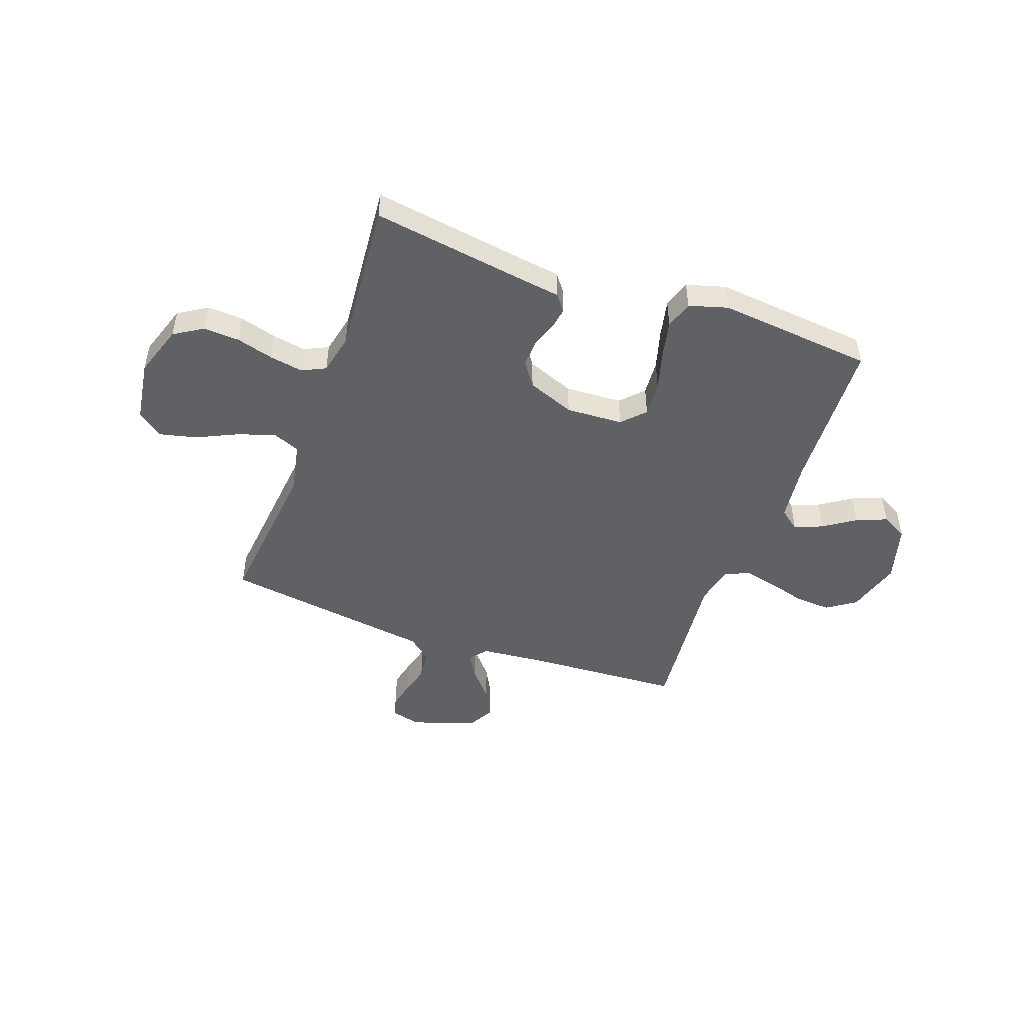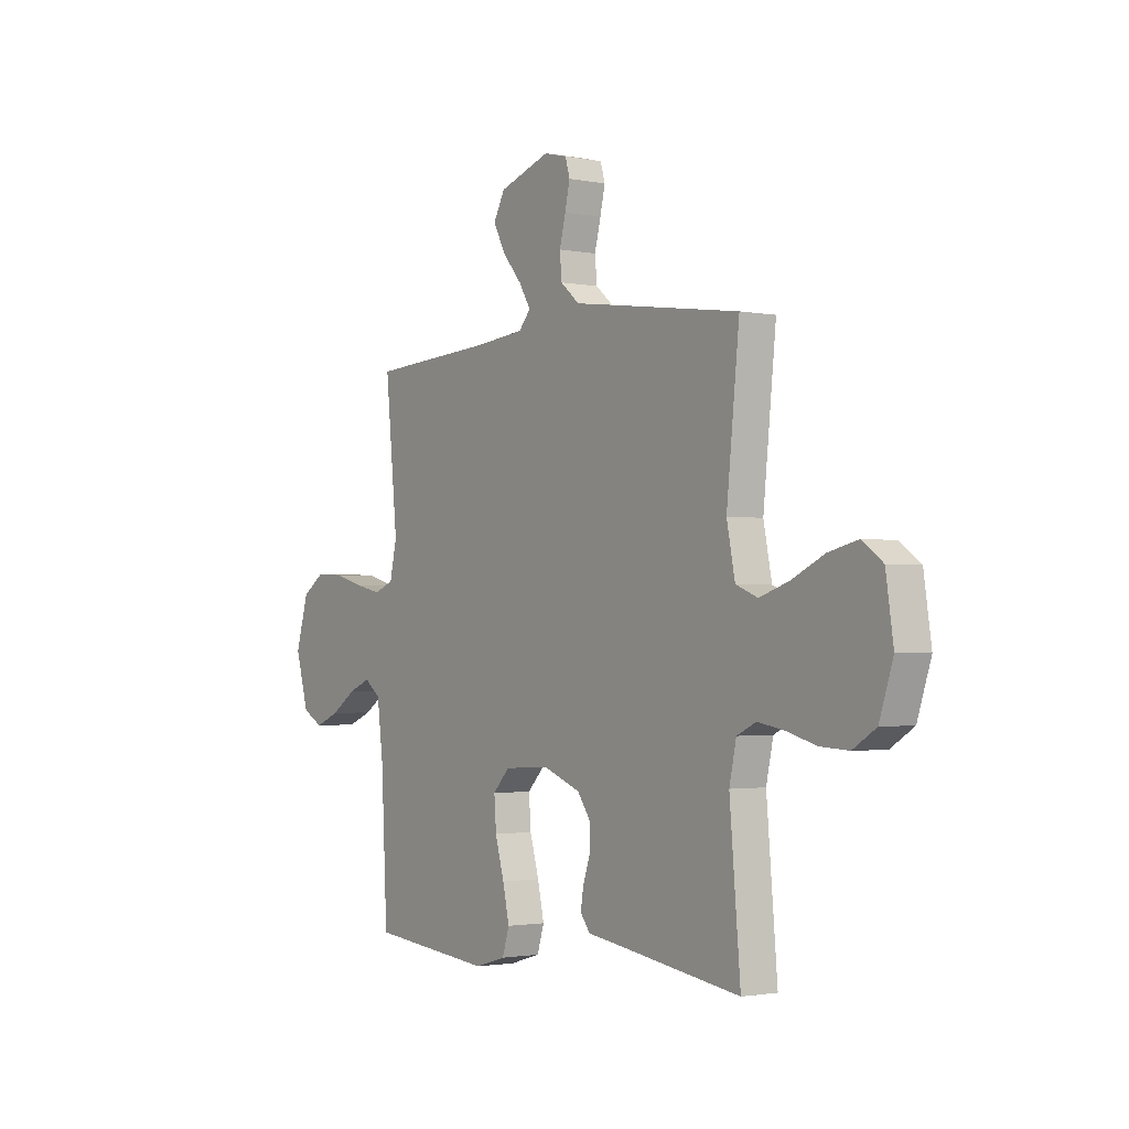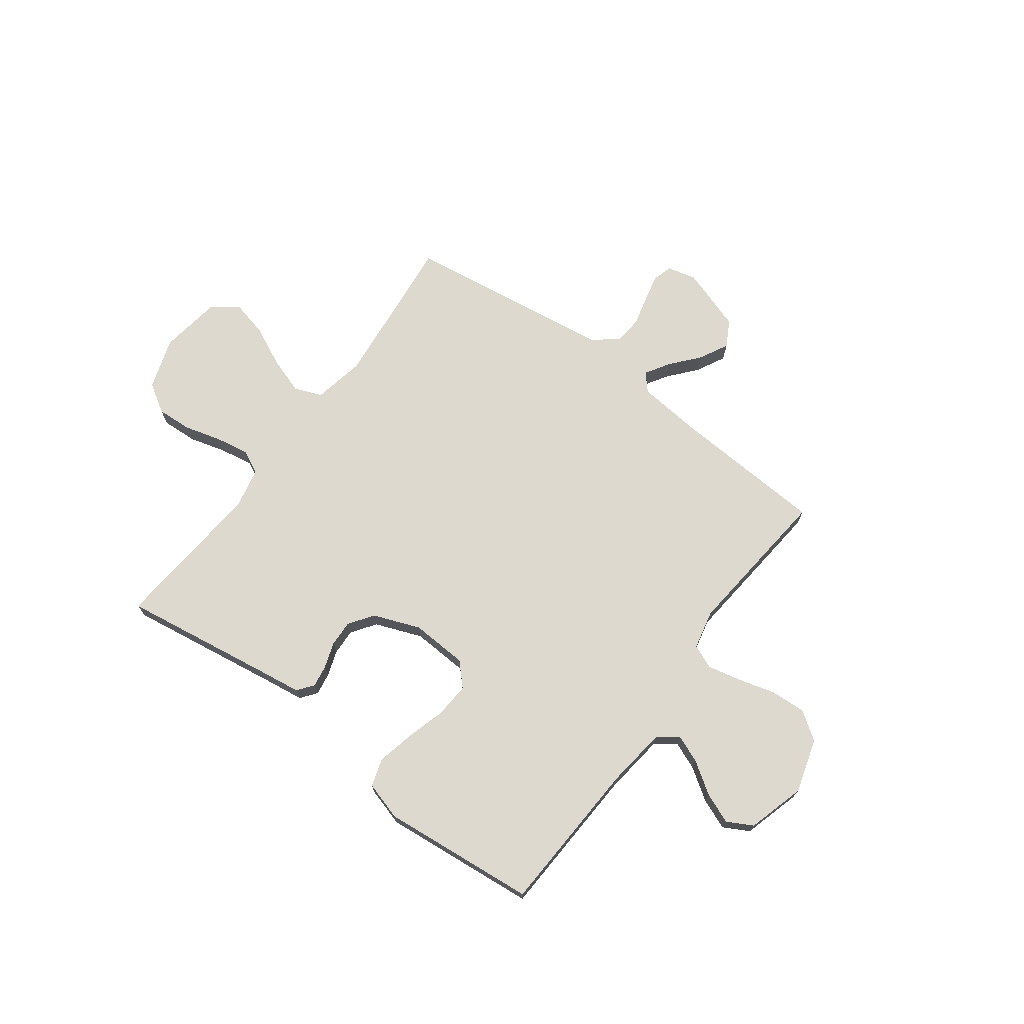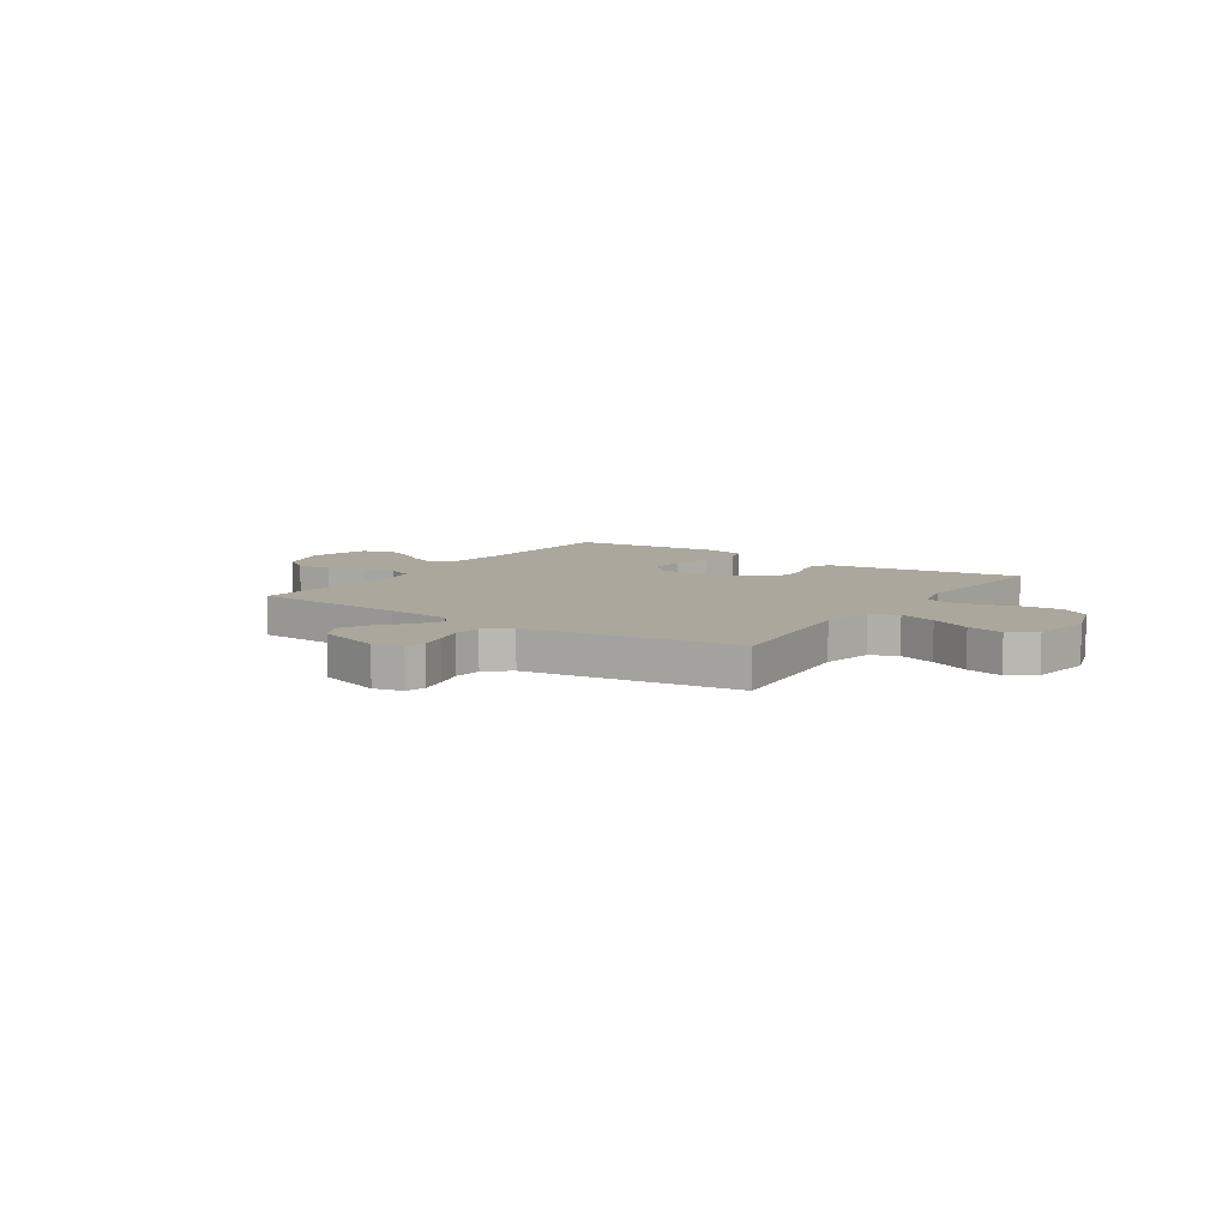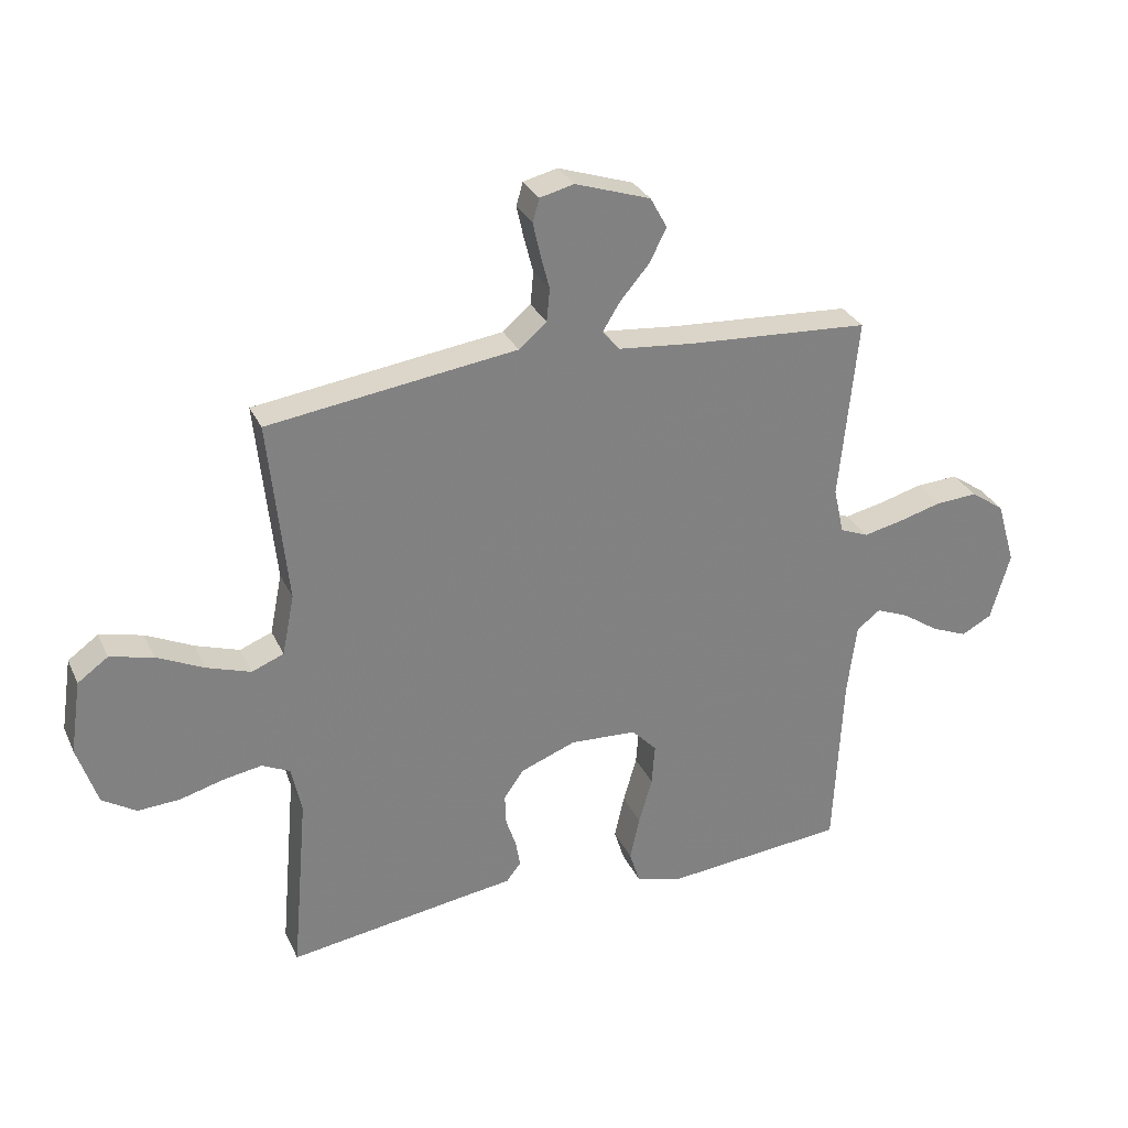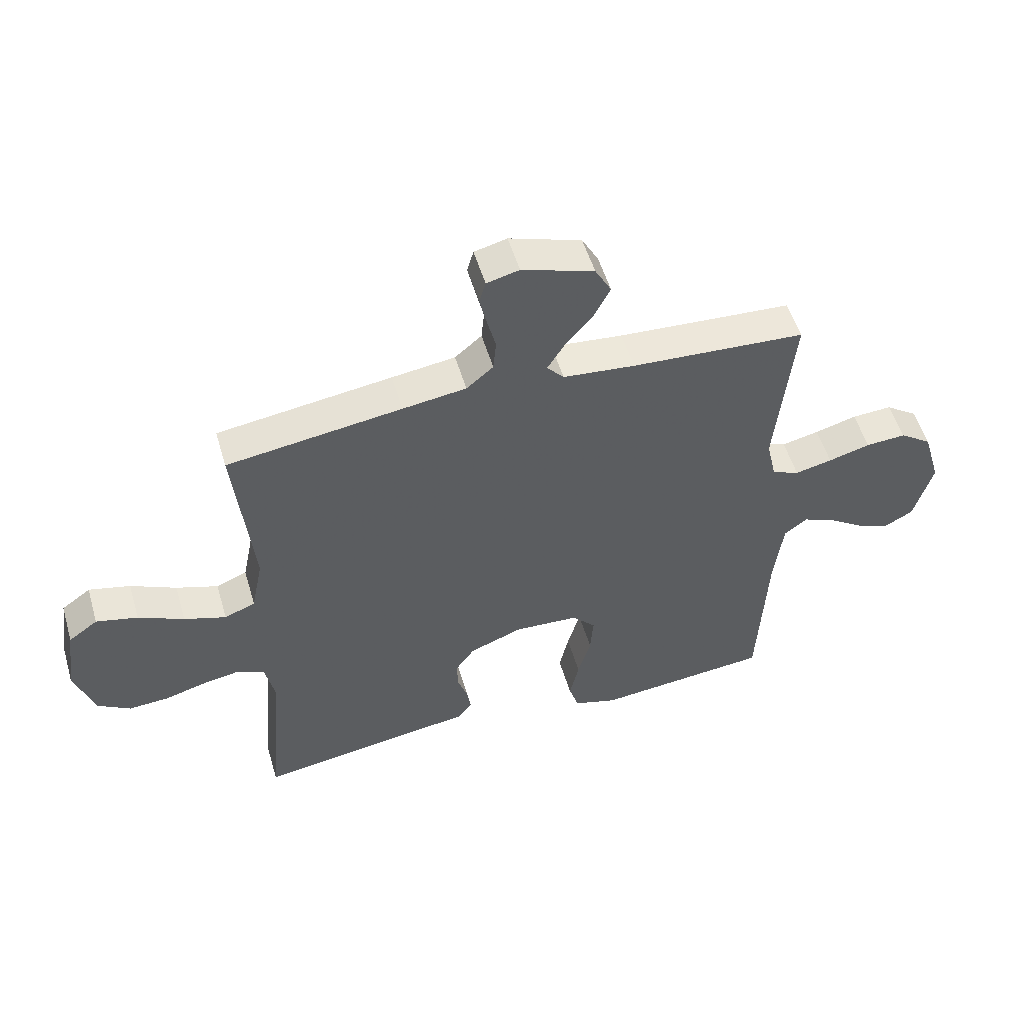
<metadata>
{"format":"obj","ext":"obj","renderer":"f3d","projection":"perspective","resolution":1024,"background":"white","views":[{"elev":-48.2,"azim":160.1,"up":"+Y"},{"elev":-1.8,"azim":55.0,"up":"+Z"},{"elev":71.4,"azim":-143.4,"up":"+Y"},{"elev":8.4,"azim":33.9,"up":"+Y"},{"elev":29.9,"azim":158.6,"up":"+Z"},{"elev":53.1,"azim":163.6,"up":"+Z"}]}
</metadata>
<code>
v -0.5 0.07 -0.5
v -0.515 0.07 -0.2
v -0.53 0.07 -0.082
v -0.569 0.07 -0.052
v -0.623 0.07 -0.074
v -0.684 0.07 -0.115
v -0.743 0.07 -0.139
v -0.793 0.07 -0.112
v -0.825 0.07 0
v -0.794 0.07 0.105
v -0.739 0.07 0.143
v -0.67 0.07 0.139
v -0.598 0.07 0.119
v -0.534 0.07 0.105
v -0.487 0.07 0.124
v -0.47 0.07 0.2
v -0.5 0.07 0.5
v -0.2 0.07 0.518
v -0.076 0.07 0.53
v -0.047 0.07 0.563
v -0.076 0.07 0.61
v -0.123 0.07 0.665
v -0.152 0.07 0.721
v -0.124 0.07 0.772
v 0 0.07 0.813
v 0.056 0.07 0.799
v 0.067 0.07 0.761
v 0.055 0.07 0.708
v 0.04 0.07 0.65
v 0.045 0.07 0.596
v 0.091 0.07 0.557
v 0.2 0.07 0.542
v 0.5 0.07 0.5
v 0.469 0.07 0.2
v 0.489 0.07 0.1
v 0.542 0.07 0.079
v 0.614 0.07 0.103
v 0.692 0.07 0.14
v 0.763 0.07 0.157
v 0.813 0.07 0.121
v 0.831 0.07 0
v 0.798 0.07 -0.1
v 0.742 0.07 -0.135
v 0.673 0.07 -0.131
v 0.601 0.07 -0.111
v 0.537 0.07 -0.1
v 0.491 0.07 -0.122
v 0.474 0.07 -0.2
v 0.5 0.07 -0.5
v 0.2 0.07 -0.455
v 0.122 0.07 -0.444
v 0.098 0.07 -0.413
v 0.105 0.07 -0.37
v 0.122 0.07 -0.32
v 0.124 0.07 -0.269
v 0.091 0.07 -0.222
v 0 0.07 -0.187
v -0.11 0.07 -0.193
v -0.151 0.07 -0.236
v -0.146 0.07 -0.304
v -0.124 0.07 -0.381
v -0.108 0.07 -0.453
v -0.125 0.07 -0.507
v -0.2 0.07 -0.529
v -0.5 0 -0.5
v -0.515 0 -0.2
v -0.53 0 -0.082
v -0.569 0 -0.052
v -0.623 0 -0.074
v -0.684 0 -0.115
v -0.743 0 -0.139
v -0.793 0 -0.112
v -0.825 0 0
v -0.794 0 0.105
v -0.739 0 0.143
v -0.67 0 0.139
v -0.598 0 0.119
v -0.534 0 0.105
v -0.487 0 0.124
v -0.47 0 0.2
v -0.5 0 0.5
v -0.2 0 0.518
v -0.076 0 0.53
v -0.047 0 0.563
v -0.076 0 0.61
v -0.123 0 0.665
v -0.152 0 0.721
v -0.124 0 0.772
v 0 0 0.813
v 0.056 0 0.799
v 0.067 0 0.761
v 0.055 0 0.708
v 0.04 0 0.65
v 0.045 0 0.596
v 0.091 0 0.557
v 0.2 0 0.542
v 0.5 0 0.5
v 0.469 0 0.2
v 0.489 0 0.1
v 0.542 0 0.079
v 0.614 0 0.103
v 0.692 0 0.14
v 0.763 0 0.157
v 0.813 0 0.121
v 0.831 0 0
v 0.798 0 -0.1
v 0.742 0 -0.135
v 0.673 0 -0.131
v 0.601 0 -0.111
v 0.537 0 -0.1
v 0.491 0 -0.122
v 0.474 0 -0.2
v 0.5 0 -0.5
v 0.2 0 -0.455
v 0.122 0 -0.444
v 0.098 0 -0.413
v 0.105 0 -0.37
v 0.122 0 -0.32
v 0.124 0 -0.269
v 0.091 0 -0.222
v 0 0 -0.187
v -0.11 0 -0.193
v -0.151 0 -0.236
v -0.146 0 -0.304
v -0.124 0 -0.381
v -0.108 0 -0.453
v -0.125 0 -0.507
v -0.2 0 -0.529
f 63 64 1 2
f 60 61 62 63
f 60 63 2 3
f 59 60 3 4
f 58 59 4
f 57 58 4
f 51 52 53 54
f 50 51 54 55
f 48 49 50 55
f 47 48 55 56
f 42 43 44 45
f 42 45 46
f 41 42 46
f 40 41 46
f 37 38 39 40
f 36 37 40 46
f 35 36 46 47
f 31 32 33 34
f 30 31 34 35
f 26 27 28 29
f 24 25 26 29
f 24 29 30
f 21 22 23 24
f 20 21 24 30
f 19 20 30 35
f 16 17 18
f 15 16 18 19
f 10 11 12 13
f 10 13 14
f 9 10 14
f 8 9 14
f 5 6 7 8
f 4 5 8 14
f 57 4 14 15
f 35 47 56 57
f 15 19 35 57
f 66 65 128 127
f 127 126 125 124
f 67 66 127 124
f 68 67 124 123
f 68 123 122
f 68 122 121
f 118 117 116 115
f 119 118 115 114
f 119 114 113 112
f 120 119 112 111
f 109 108 107 106
f 110 109 106
f 110 106 105
f 110 105 104
f 104 103 102 101
f 110 104 101 100
f 111 110 100 99
f 98 97 96 95
f 99 98 95 94
f 93 92 91 90
f 93 90 89 88
f 94 93 88
f 88 87 86 85
f 94 88 85 84
f 99 94 84 83
f 82 81 80
f 83 82 80 79
f 77 76 75 74
f 78 77 74
f 78 74 73
f 78 73 72
f 72 71 70 69
f 78 72 69 68
f 79 78 68 121
f 121 120 111 99
f 121 99 83 79
f 1 65 66 2
f 2 66 67 3
f 3 67 68 4
f 4 68 69 5
f 5 69 70 6
f 6 70 71 7
f 7 71 72 8
f 8 72 73 9
f 9 73 74 10
f 10 74 75 11
f 11 75 76 12
f 12 76 77 13
f 13 77 78 14
f 14 78 79 15
f 15 79 80 16
f 16 80 81 17
f 17 81 82 18
f 18 82 83 19
f 19 83 84 20
f 20 84 85 21
f 21 85 86 22
f 22 86 87 23
f 23 87 88 24
f 24 88 89 25
f 25 89 90 26
f 26 90 91 27
f 27 91 92 28
f 28 92 93 29
f 29 93 94 30
f 30 94 95 31
f 31 95 96 32
f 32 96 97 33
f 33 97 98 34
f 34 98 99 35
f 35 99 100 36
f 36 100 101 37
f 37 101 102 38
f 38 102 103 39
f 39 103 104 40
f 40 104 105 41
f 41 105 106 42
f 42 106 107 43
f 43 107 108 44
f 44 108 109 45
f 45 109 110 46
f 46 110 111 47
f 47 111 112 48
f 48 112 113 49
f 49 113 114 50
f 50 114 115 51
f 51 115 116 52
f 52 116 117 53
f 53 117 118 54
f 54 118 119 55
f 55 119 120 56
f 56 120 121 57
f 57 121 122 58
f 58 122 123 59
f 59 123 124 60
f 60 124 125 61
f 61 125 126 62
f 62 126 127 63
f 63 127 128 64
f 64 128 65 1

</code>
